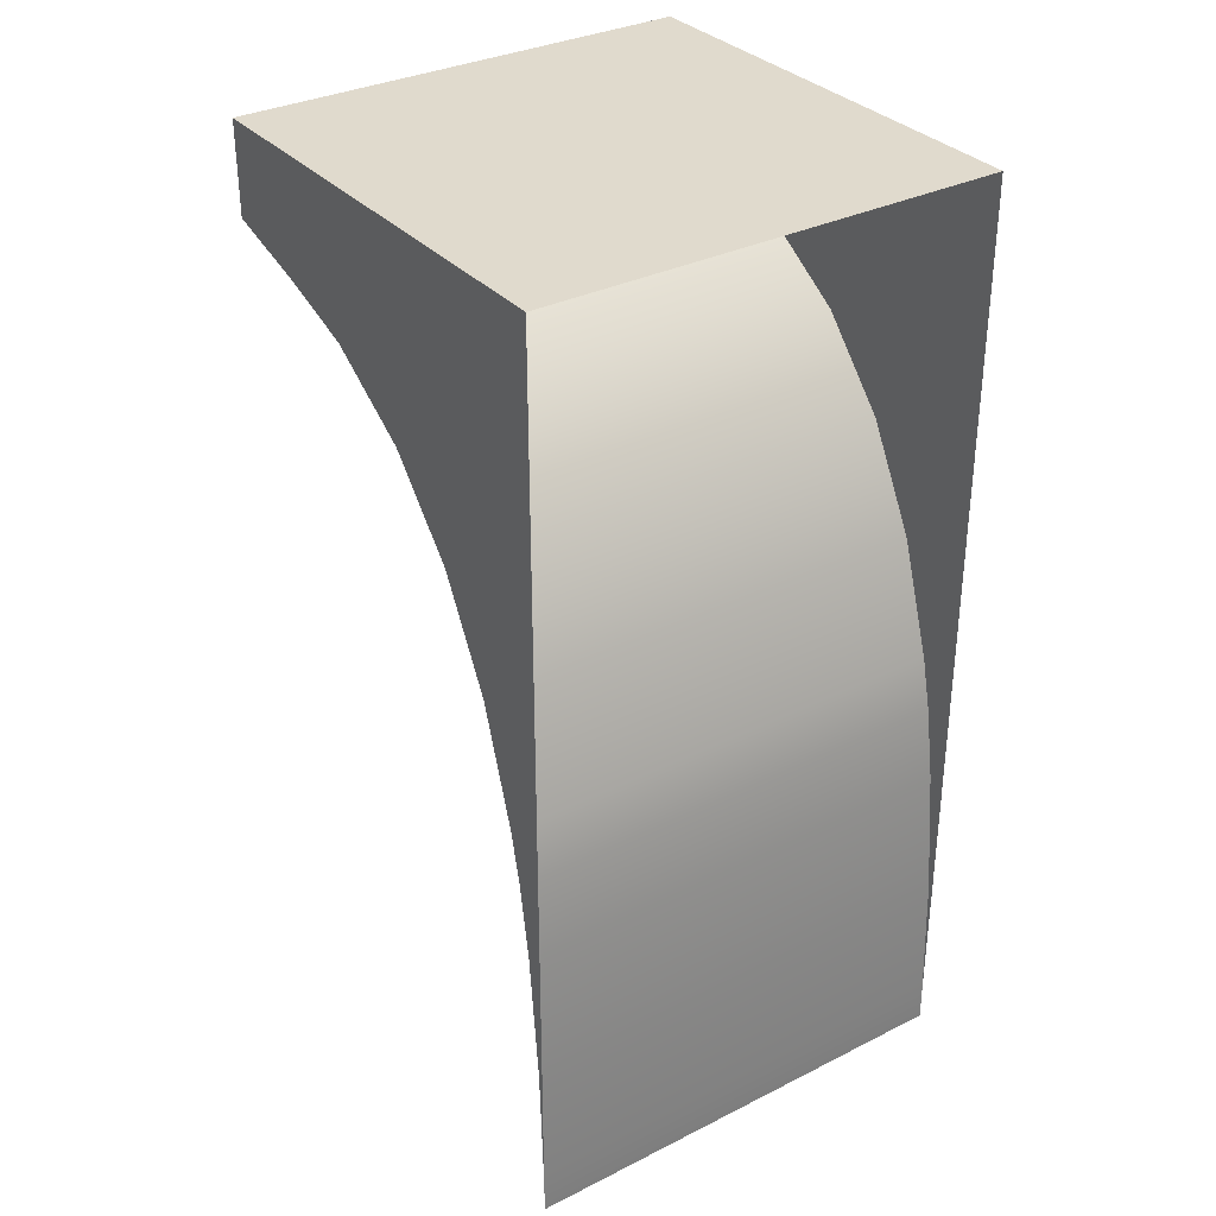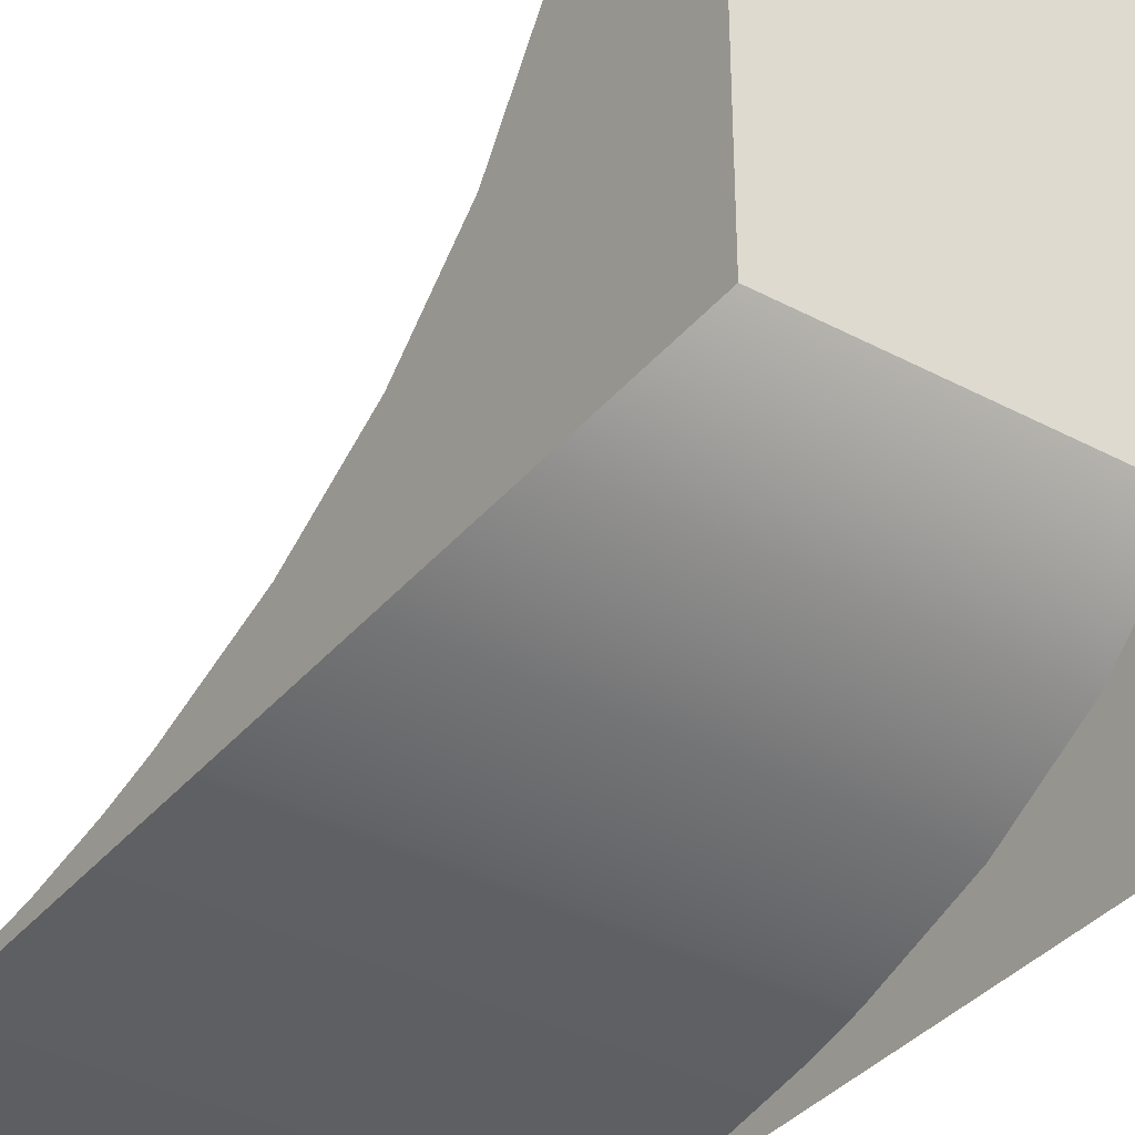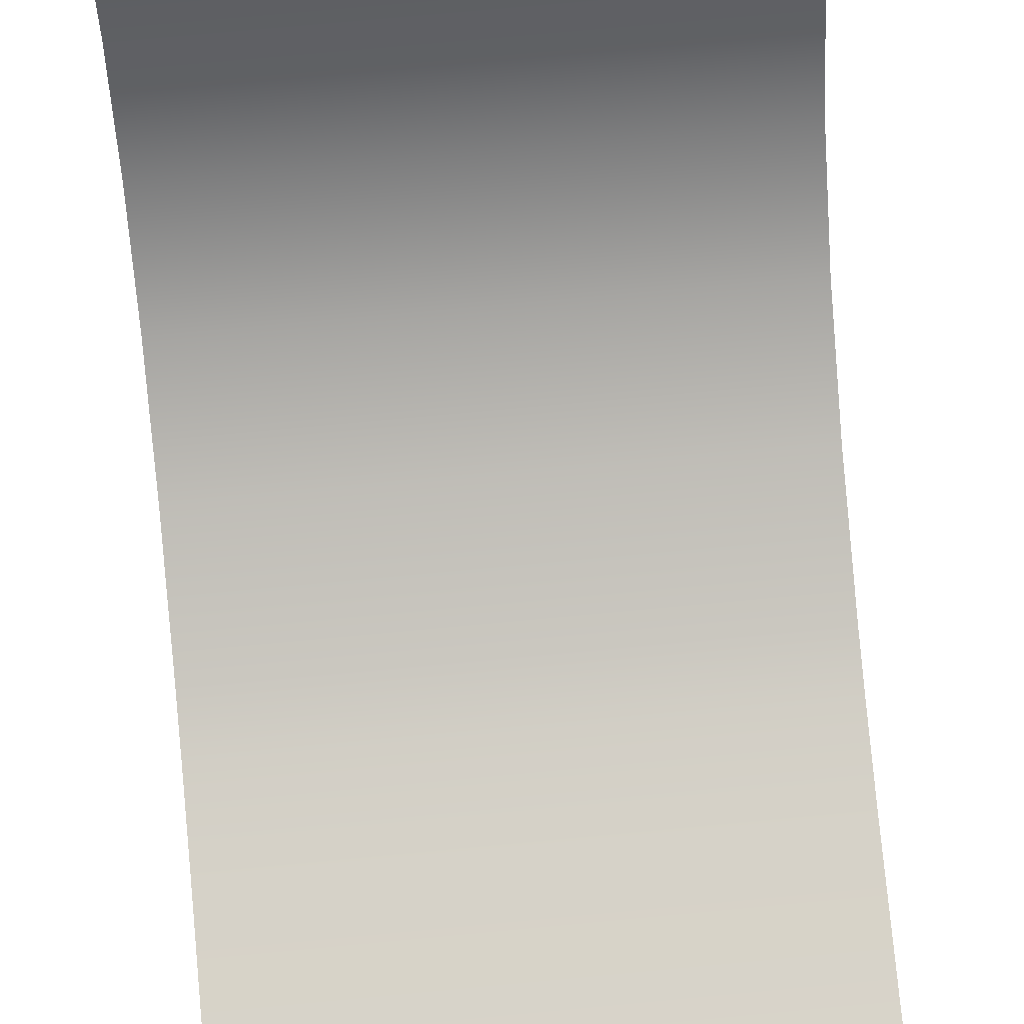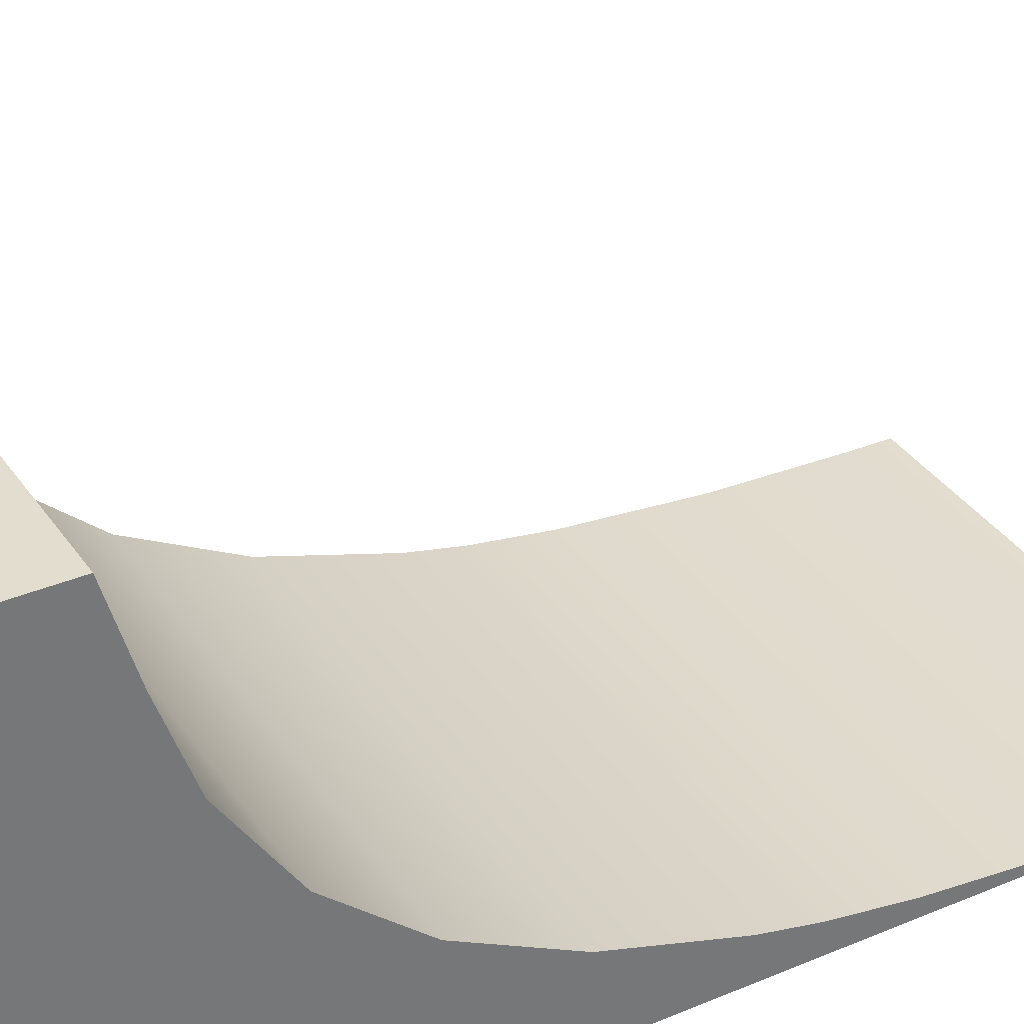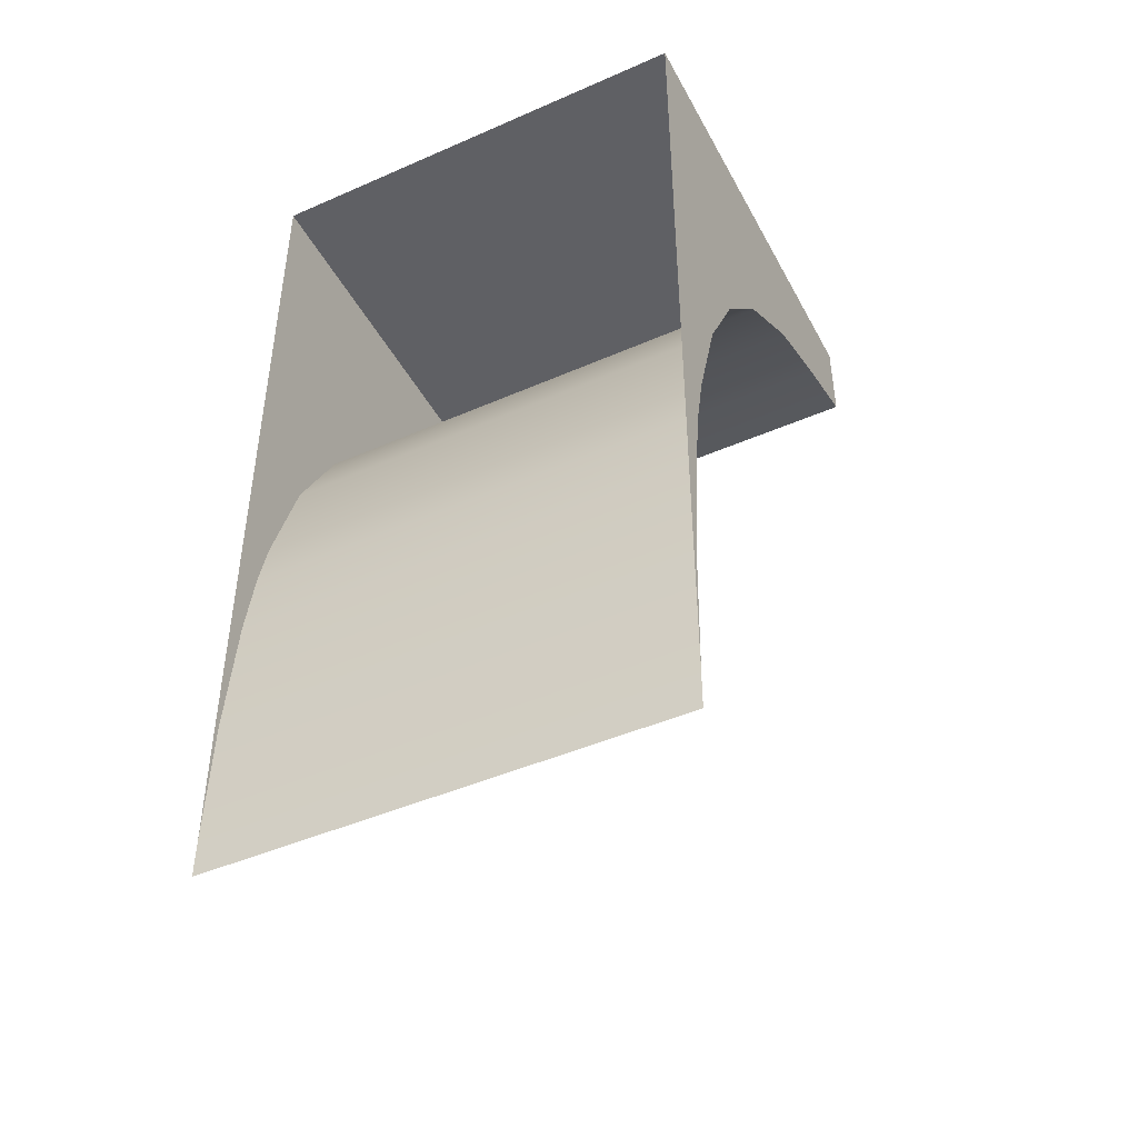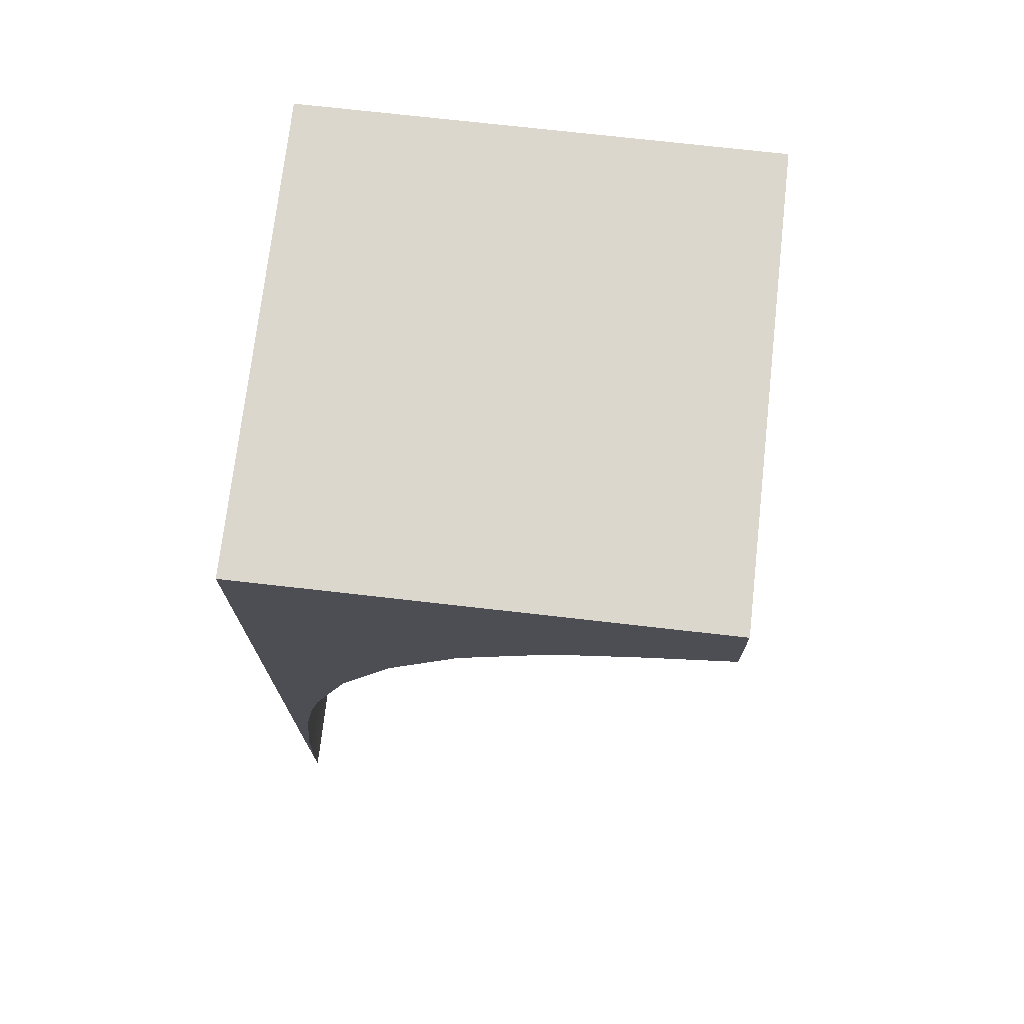
<metadata>
{"format":"obj","ext":"obj","renderer":"f3d","projection":"perspective","resolution":1024,"background":"white","views":[{"elev":33.0,"azim":-34.6,"up":"+Z"},{"elev":-36.7,"azim":-34.6,"up":"+Y"},{"elev":72.1,"azim":174.6,"up":"+Y"},{"elev":35.0,"azim":60.6,"up":"+Y"},{"elev":-45.2,"azim":26.9,"up":"+Z"},{"elev":72.8,"azim":96.5,"up":"+Z"}]}
</metadata>
<code>
g default
v -60.5 5 24
v -60.5 0 24
v -60.5 0 15
v -60.5 3.187 23.43
v -60.5 2.213 22.79
v -60.5 1.433 21.91
v -60.5 0.8461 20.81
v -60.5 0.4388 19.56
v -60.5 0.1862 18.2
v -60.5 0.05512 16.8
v -60.5 0.004558 15.39
v -60.5 4.094 23.74
v -60.5 0 16.8
v -60.5 0 18.2
v -60.5 0 19.56
v -60.5 0 20.81
v -60.5 0 21.91
v -60.5 0 22.79
v -60.5 0 23.43
v -60.5 0 23.74
v -60.5 0 19
v -60.5 0.3125 19
v -60.5 5 25
v -60.5 0 25
v -60.5 5 24.25
v -60.5 0 24.25
v -60.5 4.773 24
v -60.5 4.773 24.25
v -60.5 4.773 25
v -60.5 4.773 23.93
v -55.5 0 24
v -55.5 0 15
v -55.5 5 24
v -55.5 3.187 23.43
v -55.5 2.213 22.79
v -55.5 1.433 21.91
v -55.5 0.8461 20.81
v -55.5 0.4388 19.56
v -55.5 0.1862 18.2
v -55.5 0.05512 16.8
v -55.5 0.003419 15.39
v -55.5 4.094 23.74
v -55.5 -1e-06 18.2
v -55.5 1e-06 16.8
v -55.5 -1e-06 19.56
v -55.5 1e-06 20.81
v -55.5 1e-06 21.91
v -55.5 0 22.79
v -55.5 0 23.43
v -55.5 0 23.74
v -55.5 -1e-06 19
v -55.5 0.3125 19
v -55.5 0 25
v -55.5 5 25
v -55.5 0 24.25
v -55.5 5 24.25
v -55.5 4.773 25
v -55.5 4.773 24.25
v -55.5 4.773 24
v -55.5 4.773 23.93
g Quater_SML_Straight_Half
f 10 11 13
f 9 10 13 14
f 21 22 9 14
f 7 8 15 16
f 6 7 16 17
f 5 6 17 18
f 4 5 18 19
f 12 4 19 20
f 1 30 27
f 8 22 21 15
f 28 29 23 25
f 1 27 28 25
f 26 28 27 2
f 29 28 26 24
f 2 27 30 12 20
f 60 30 1 33
f 5 4 34 35
f 6 5 35 36
f 7 6 36 37
f 8 7 37 38
f 9 22 52 39
f 10 9 39 40
f 11 10 40 41
f 3 11 41 32
f 4 12 42 34
f 40 39 43 44
f 41 40 44
f 51 52 38 45
f 38 37 46 45
f 37 36 47 46
f 36 35 48 47
f 35 34 49 48
f 34 42 50 49
f 31 50 42 60 59
f 39 52 51 43
f 52 22 8 38
f 56 54 57 58
f 29 57 54 23
f 25 23 54 56
f 59 60 33
f 56 58 59 33
f 25 56 33 1
f 57 29 24 53
f 55 58 57 53
f 31 59 58 55
f 12 30 60 42

</code>
